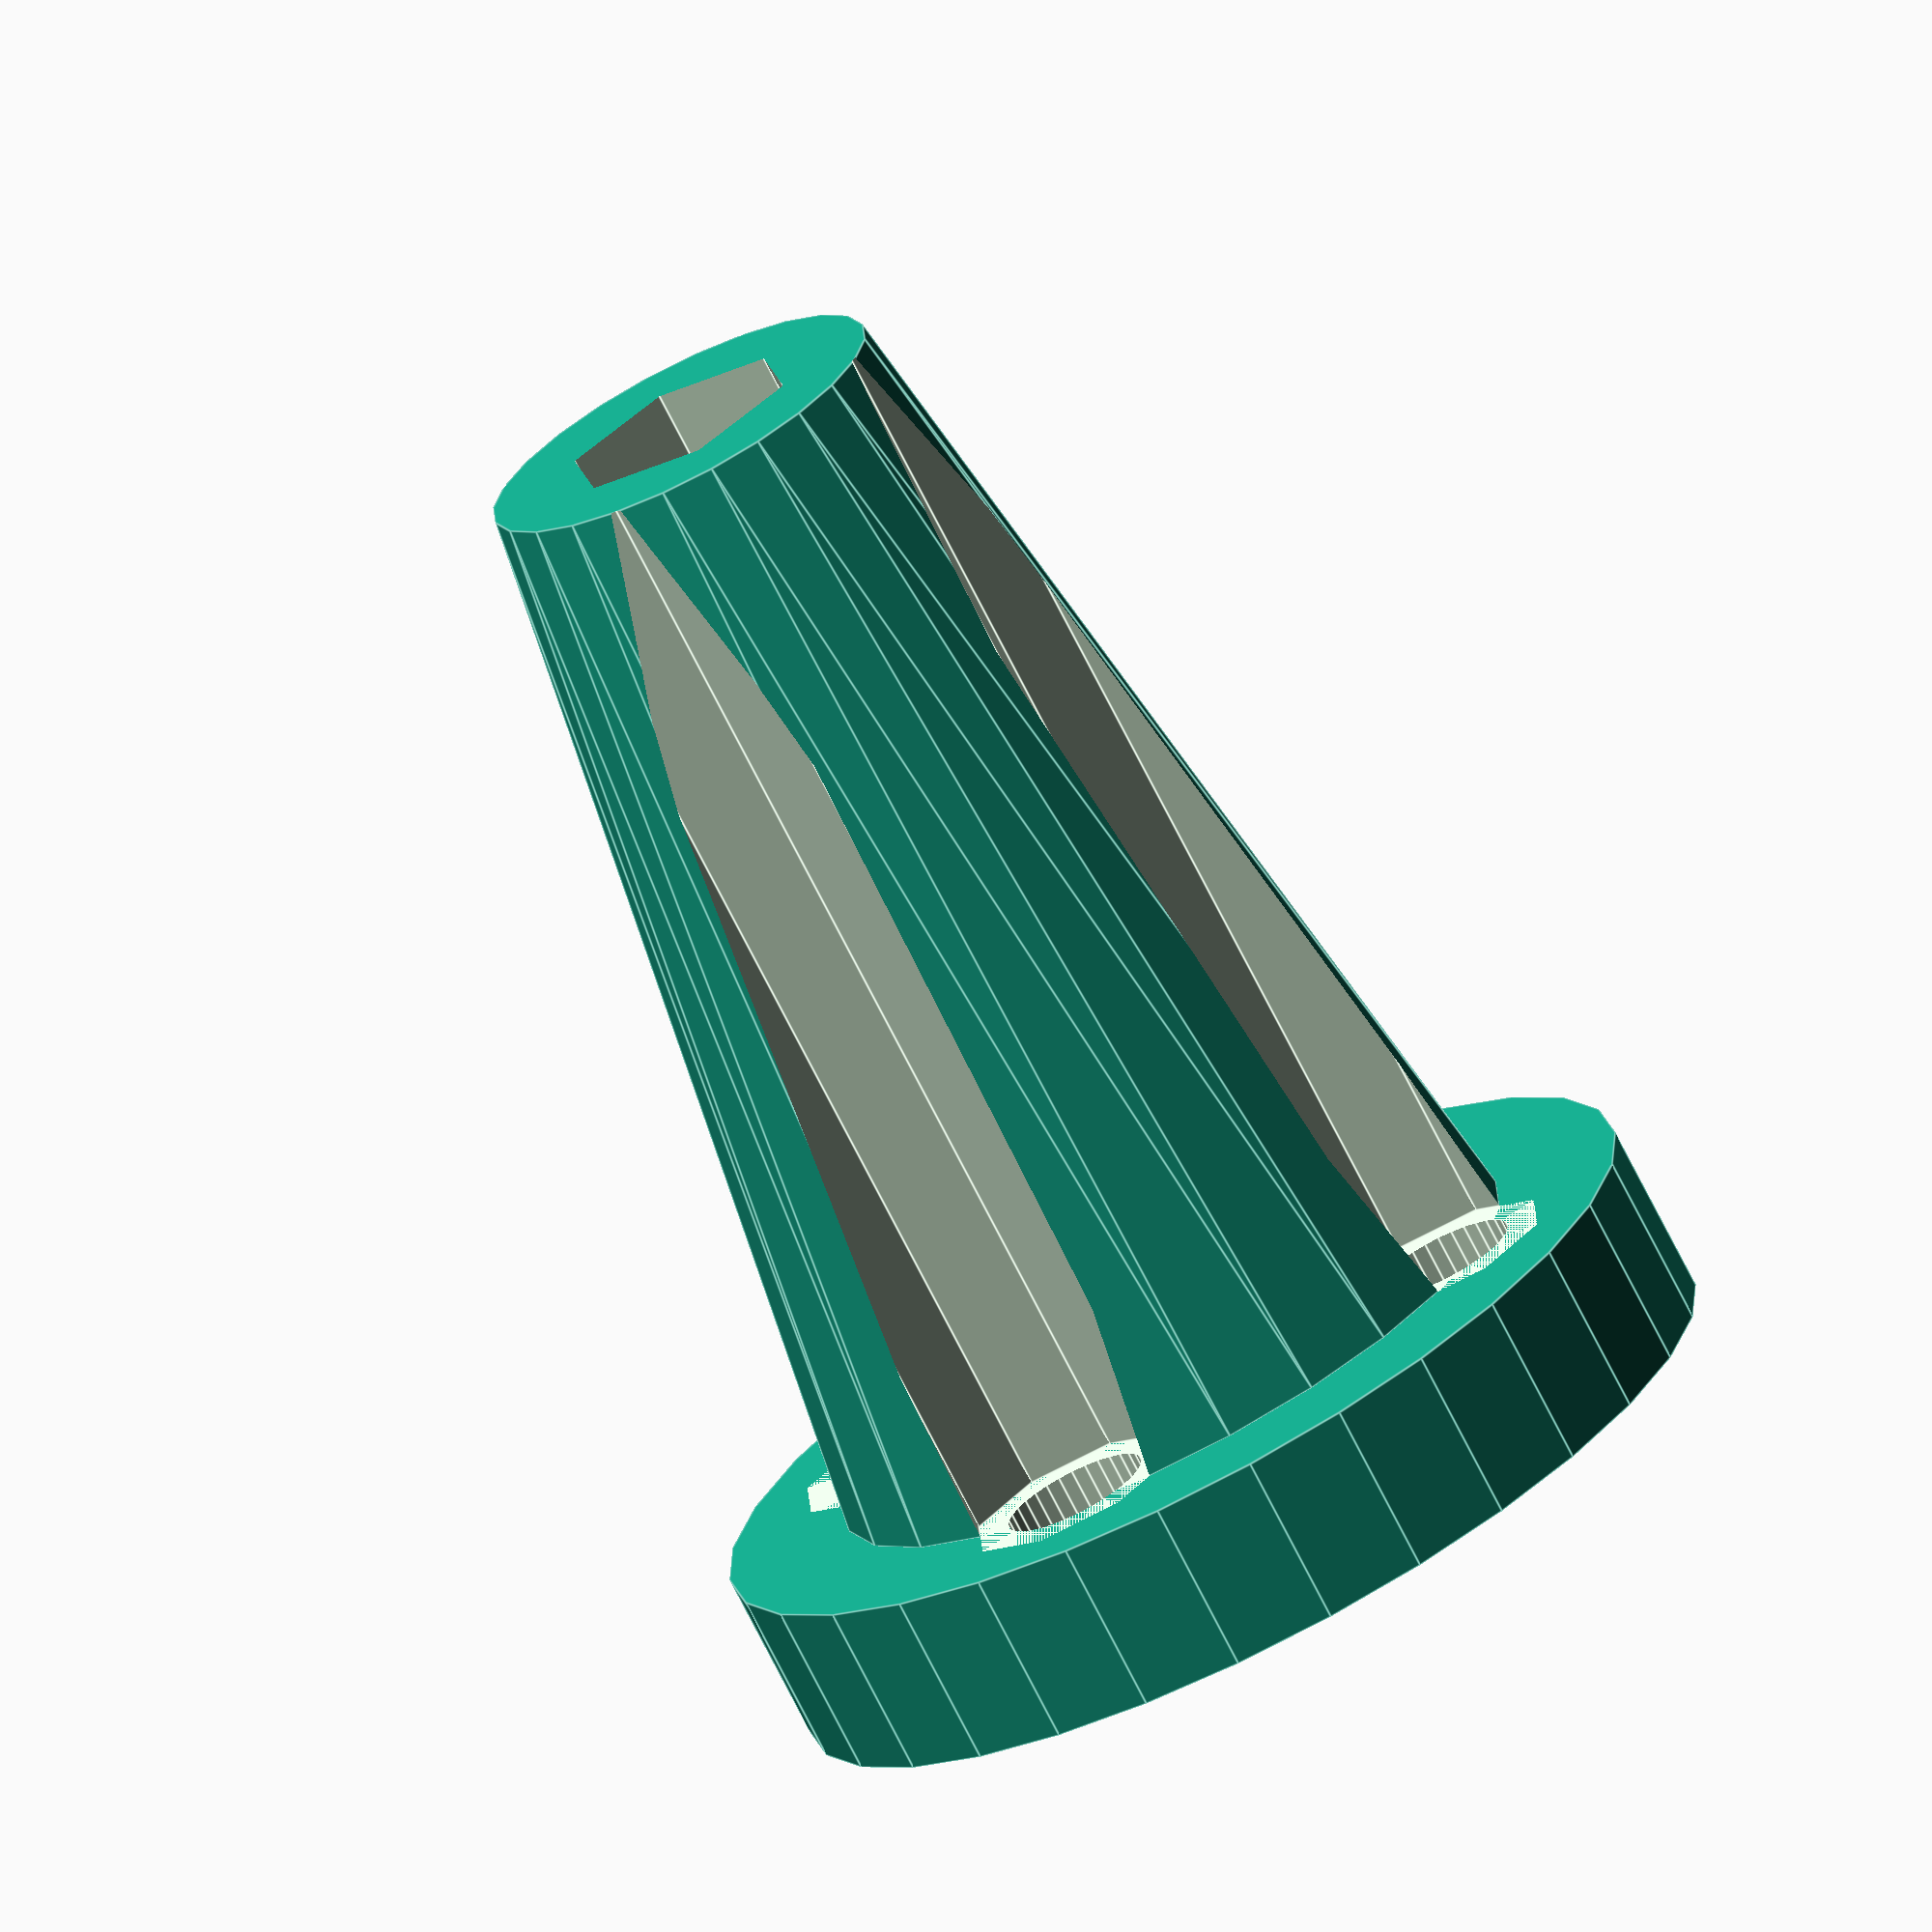
<openscad>
plate_radius = 10;
plate_thickness = 3.6;
chuck_height = 22;
chuck_radius = 4.2;
chuck_base_radius = 7.4;  // Wider base for the cone
screw_hole_radius = 1.5;
screw_hole_offset = 6.44;
top_cylinder_height = chuck_height + 2;  // Height of cylinders above screw holes
top_cylinder_radius = 2.3;  // Radius of cylinders above screw holes

module solid_parts() {
    // Chuck plate
    cylinder(h=plate_thickness, r=plate_radius);
    
    // Chuck shaft
    translate([0, 0, plate_thickness]) {
        cylinder(h=chuck_height, r1=chuck_base_radius, r2=chuck_radius);
    }
}

module plat_screw_hole() {
    cylinder(h=plate_thickness + 2, r=screw_hole_radius, $fn=32);
}

module magnet_cavity() {
    cylinder(h=10, r=3.4);
}

difference() {
    solid_parts();
    
    translate([0, 0, plate_thickness]) {
        cylinder(h=chuck_height + 1, r=2.5, $fn=6);
    }
    
    // Screw holes with cylinders above them
    translate([0, screw_hole_offset, -1]) {
        plat_screw_hole();
    }
    translate([0, screw_hole_offset, plate_thickness]) {
        cylinder(h=top_cylinder_height, r=top_cylinder_radius);
    }
    
    translate([0, -screw_hole_offset, -1]) {
        plat_screw_hole();
    }
    translate([0, -screw_hole_offset, plate_thickness]) {
        cylinder(h=top_cylinder_height, r=top_cylinder_radius);
    }
    
    translate([screw_hole_offset, 0, -1]) {
        plat_screw_hole();
    }
    translate([screw_hole_offset, 0, plate_thickness]) {
        cylinder(h=top_cylinder_height, r=top_cylinder_radius);
    }
    
    translate([-screw_hole_offset, 0, -1]) {
        plat_screw_hole();
    }
    translate([-screw_hole_offset, 0, plate_thickness]) {
        cylinder(h=top_cylinder_height, r=top_cylinder_radius);
    }
    
    translate([0, 0, plate_thickness]) {
        magnet_cavity();
    } 
}

</openscad>
<views>
elev=252.7 azim=199.9 roll=153.2 proj=o view=edges
</views>
